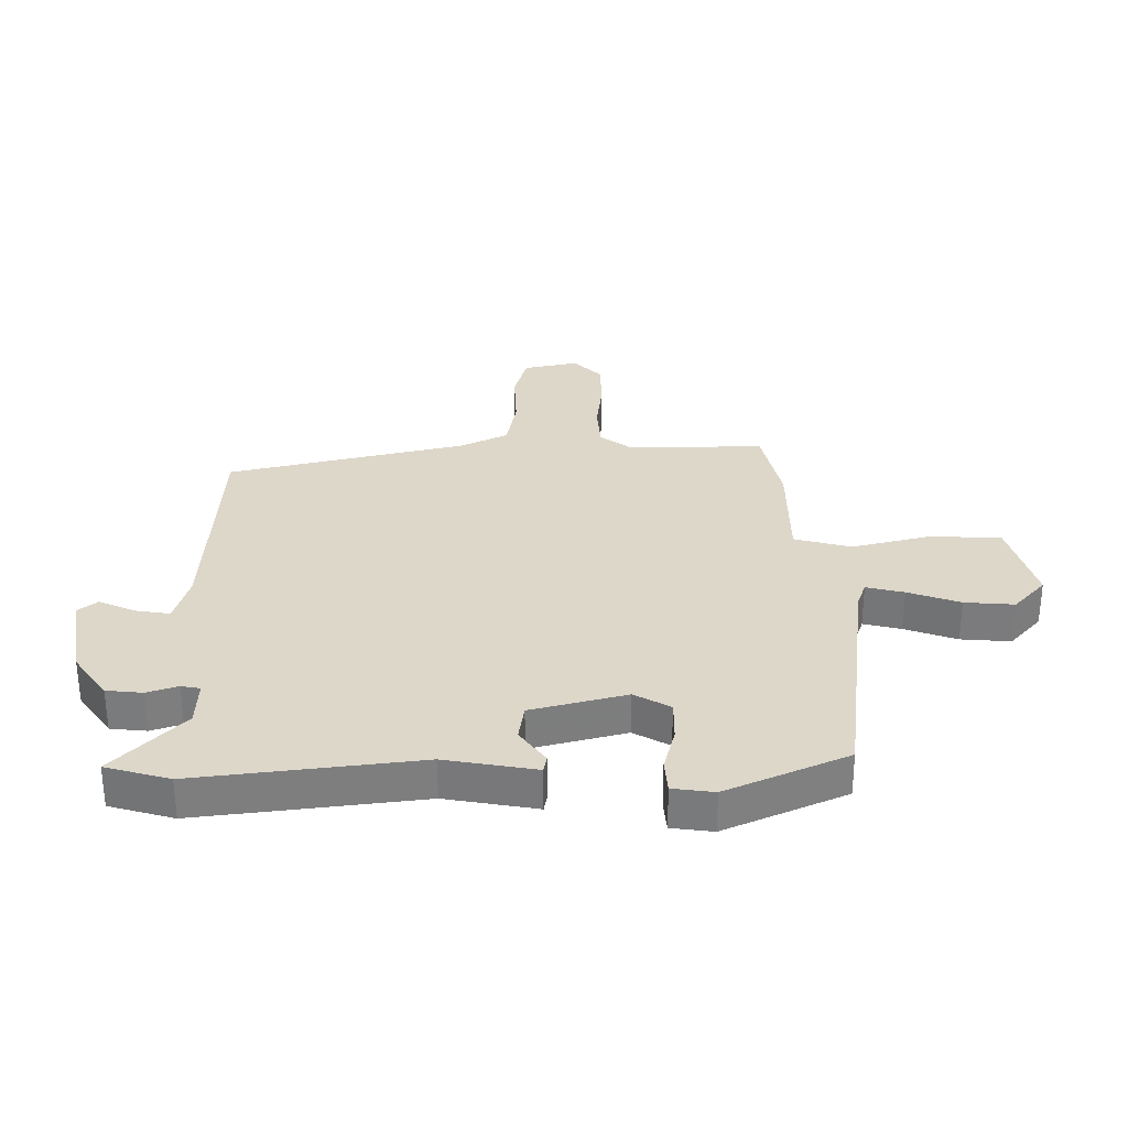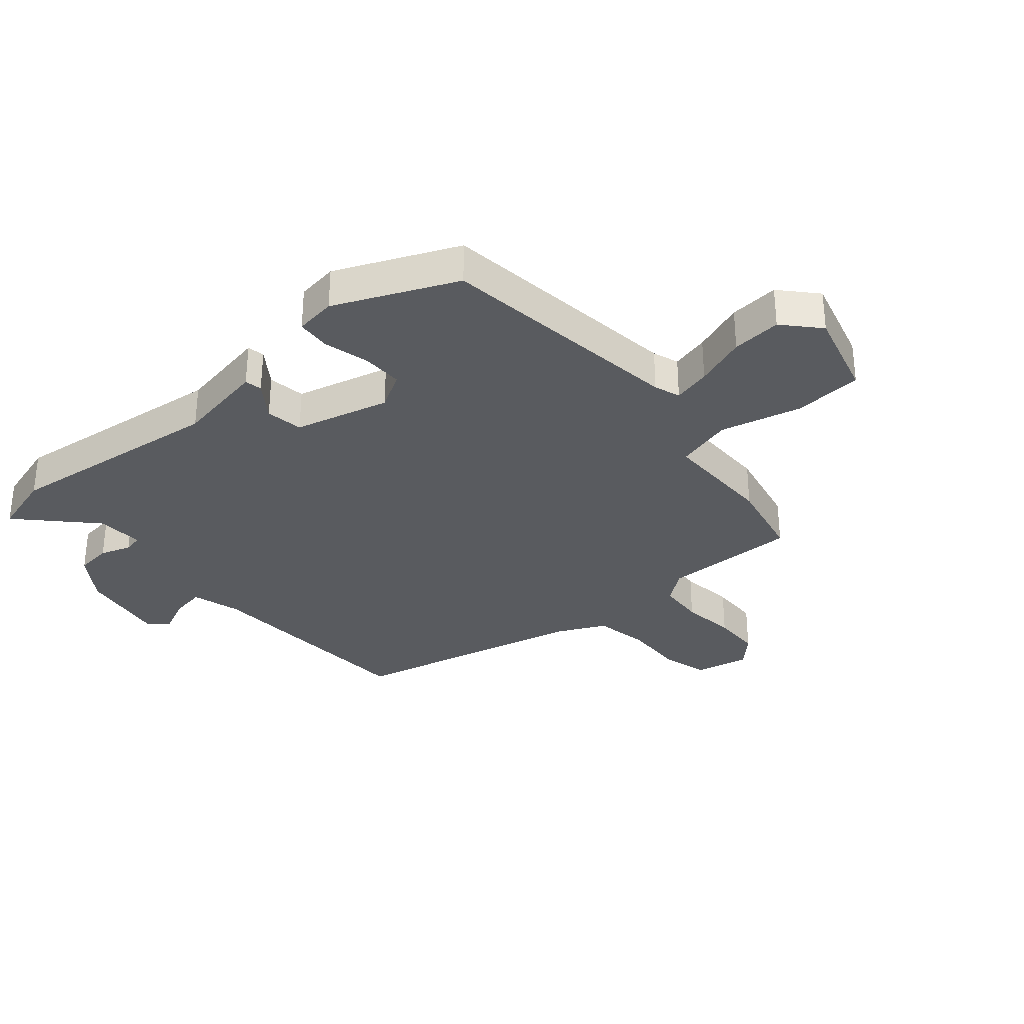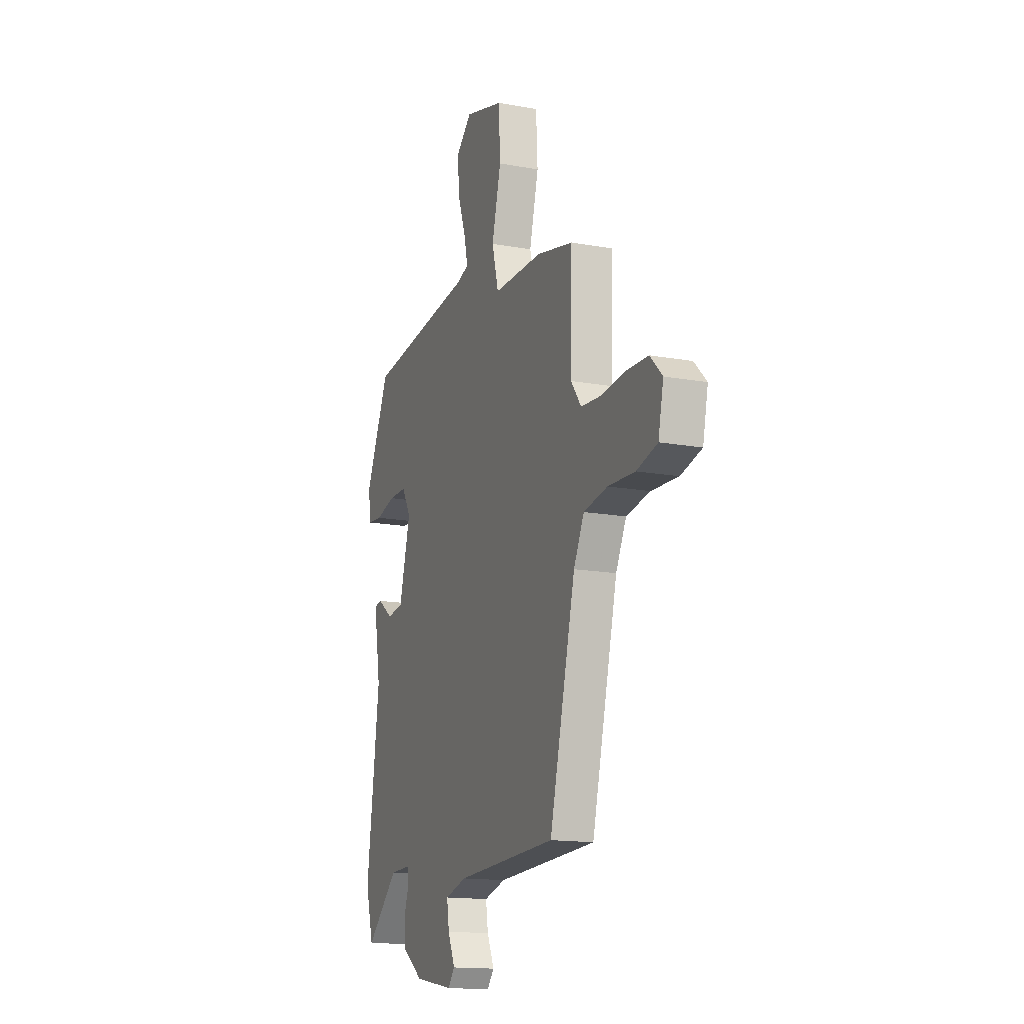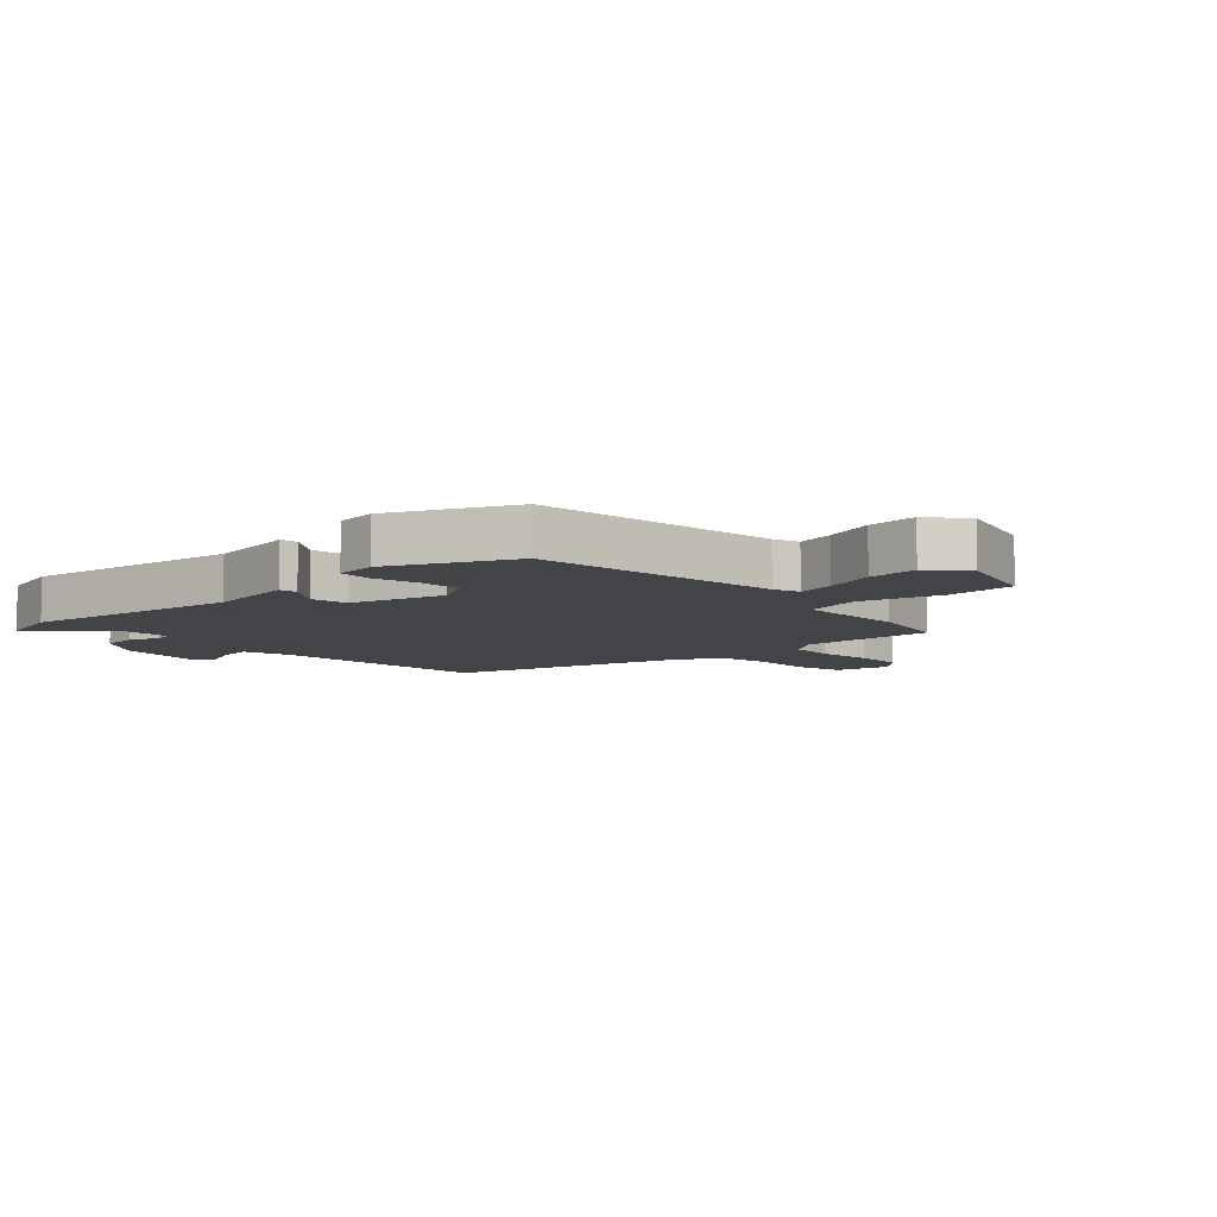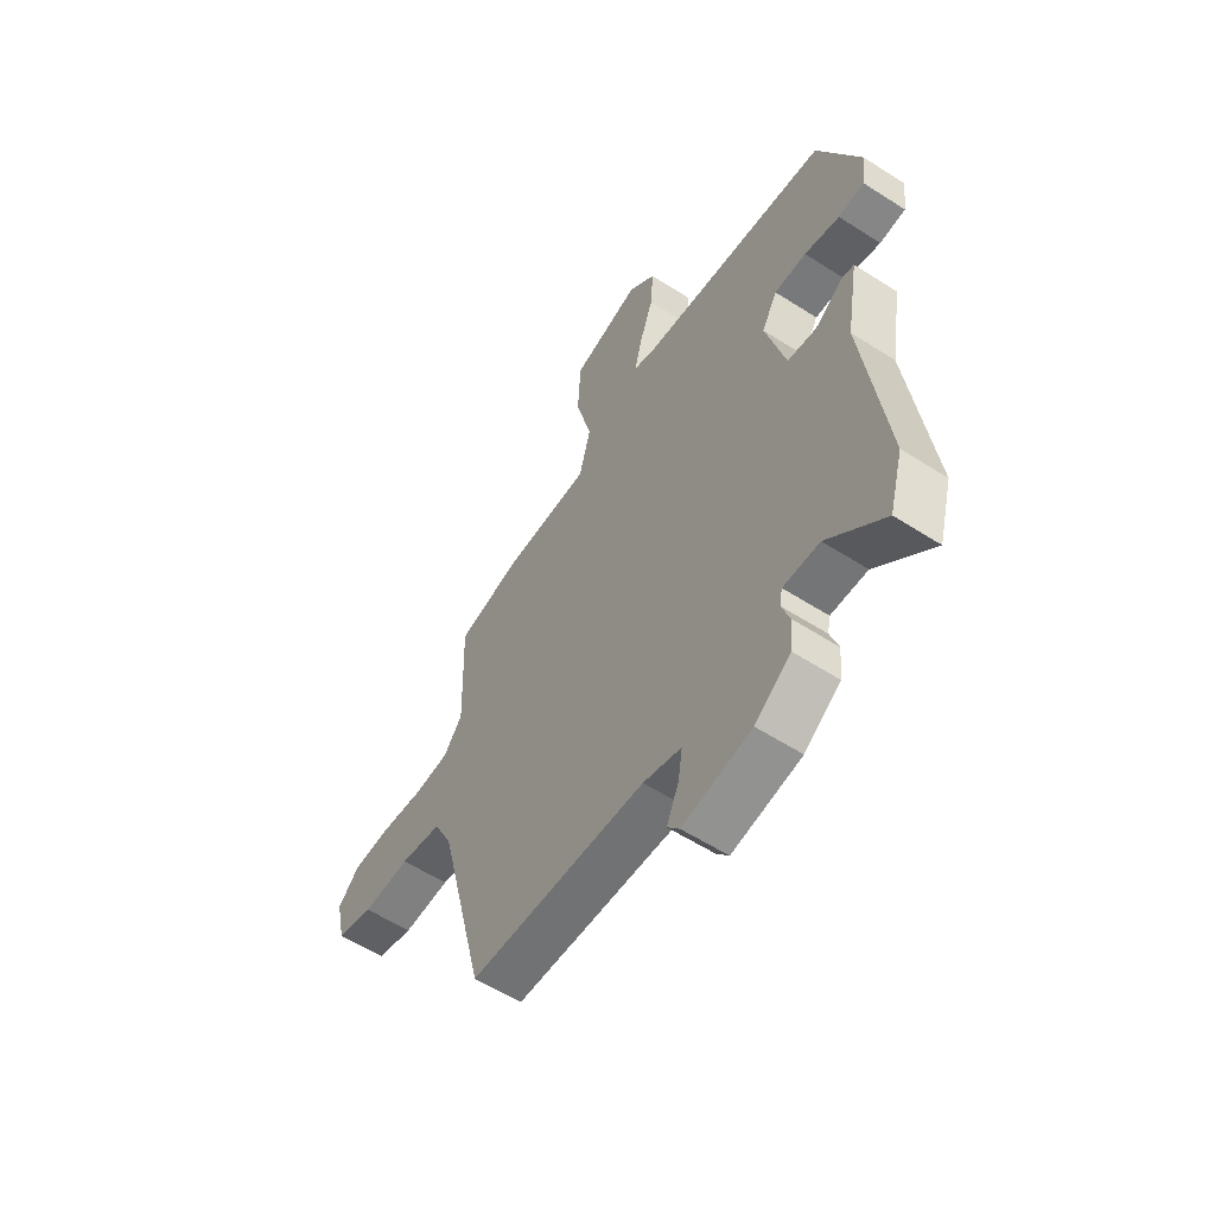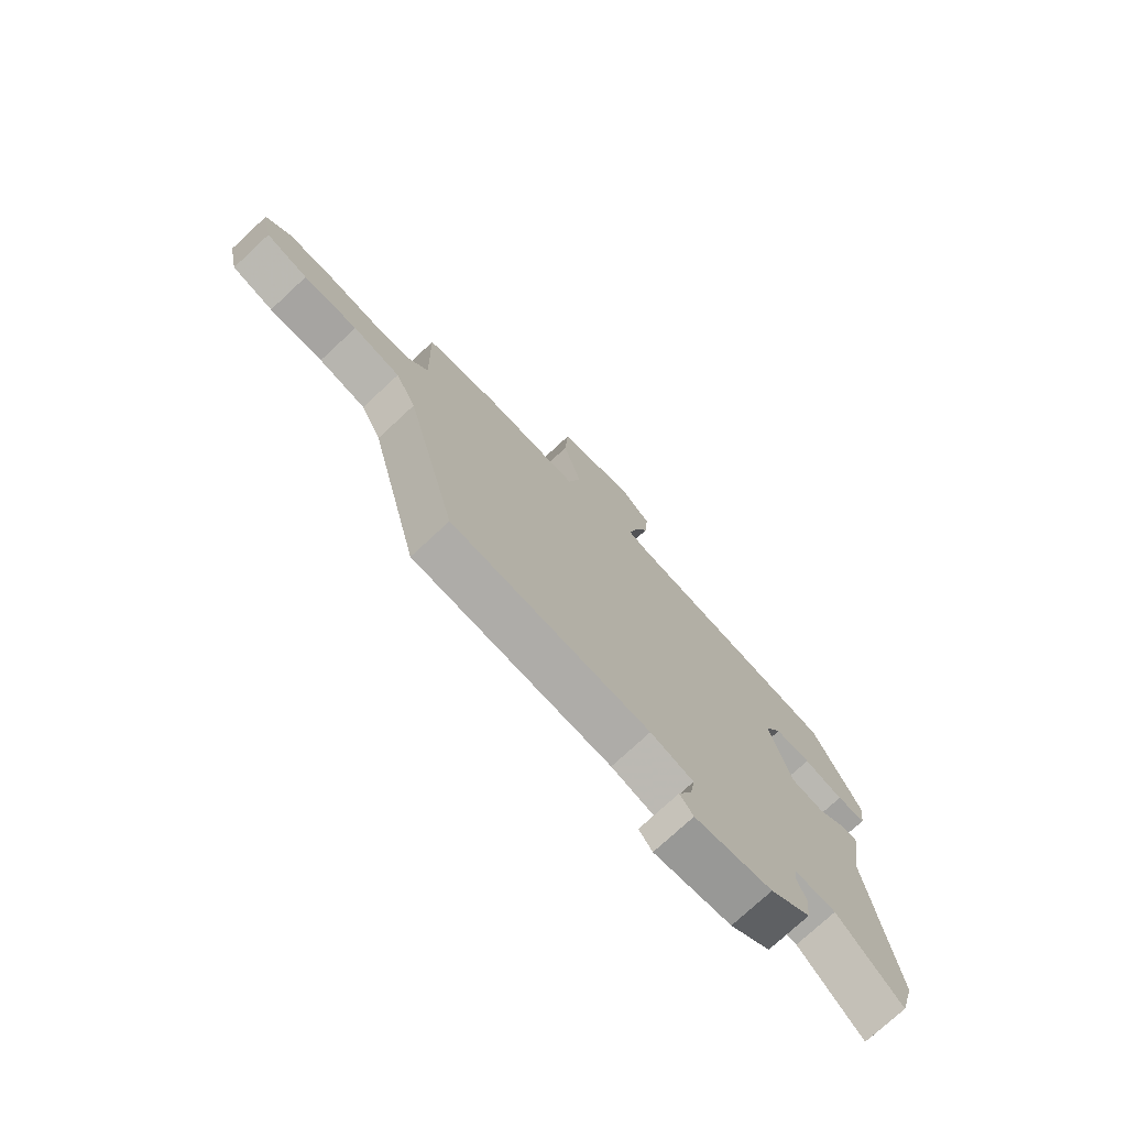
<metadata>
{"format":"obj","ext":"obj","renderer":"f3d","projection":"perspective","resolution":1024,"background":"white","views":[{"elev":30.9,"azim":-89.9,"up":"+Y"},{"elev":-32.3,"azim":-48.7,"up":"+Y"},{"elev":-15.4,"azim":68.9,"up":"+Z"},{"elev":-7.8,"azim":-47.0,"up":"+Y"},{"elev":-57.7,"azim":-123.6,"up":"+Z"},{"elev":-75.3,"azim":132.9,"up":"+Z"}]}
</metadata>
<code>
v 0.505 0.07 0.419
v 0.499 0.07 0.19
v 0.539 0.07 0.136
v 0.617 0.07 0.13
v 0.71 0.07 0.14
v 0.793 0.07 0.137
v 0.84 0.07 0.09
v 0.82 0.07 -0.002
v 0.74 0.07 -0.023
v 0.637 0.07 -0.018
v 0.546 0.07 -0.034
v 0.506 0.07 -0.114
v 0.407 0.07 -0.514
v 0.023 0.07 -0.53
v -0.06 0.07 -0.553
v -0.051 0.07 -0.611
v -0.024 0.07 -0.672
v -0.05 0.07 -0.704
v -0.2 0.07 -0.678
v -0.278 0.07 -0.622
v -0.284 0.07 -0.561
v -0.266 0.07 -0.509
v -0.272 0.07 -0.477
v -0.351 0.07 -0.479
v -0.474 0.07 -0.594
v -0.504 0.07 -0.486
v -0.455 0.07 -0.112
v -0.481 0.07 0.042
v -0.452 0.07 0.047
v -0.393 0.07 0.004
v -0.33 0.07 0.013
v -0.287 0.07 0.173
v -0.321 0.07 0.234
v -0.391 0.07 0.234
v -0.468 0.07 0.215
v -0.525 0.07 0.22
v -0.534 0.07 0.29
v -0.442 0.07 0.493
v -0.022 0.07 0.541
v 0.022 0.07 0.556
v 0.007 0.07 0.62
v -0.024 0.07 0.708
v -0.03 0.07 0.792
v 0.03 0.07 0.845
v 0.18 0.07 0.802
v 0.186 0.07 0.685
v 0.151 0.07 0.549
v 0.176 0.07 0.453
v 0.365 0.07 0.451
v 0.505 0 0.419
v 0.499 0 0.19
v 0.539 0 0.136
v 0.617 0 0.13
v 0.71 0 0.14
v 0.793 0 0.137
v 0.84 0 0.09
v 0.82 0 -0.002
v 0.74 0 -0.023
v 0.637 0 -0.018
v 0.546 0 -0.034
v 0.506 0 -0.114
v 0.407 0 -0.514
v 0.023 0 -0.53
v -0.06 0 -0.553
v -0.051 0 -0.611
v -0.024 0 -0.672
v -0.05 0 -0.704
v -0.2 0 -0.678
v -0.278 0 -0.622
v -0.284 0 -0.561
v -0.266 0 -0.509
v -0.272 0 -0.477
v -0.351 0 -0.479
v -0.474 0 -0.594
v -0.504 0 -0.486
v -0.455 0 -0.112
v -0.481 0 0.042
v -0.452 0 0.047
v -0.393 0 0.004
v -0.33 0 0.013
v -0.287 0 0.173
v -0.321 0 0.234
v -0.391 0 0.234
v -0.468 0 0.215
v -0.525 0 0.22
v -0.534 0 0.29
v -0.442 0 0.493
v -0.022 0 0.541
v 0.022 0 0.556
v 0.007 0 0.62
v -0.024 0 0.708
v -0.03 0 0.792
v 0.03 0 0.845
v 0.18 0 0.802
v 0.186 0 0.685
v 0.151 0 0.549
v 0.176 0 0.453
v 0.365 0 0.451
f 48 49 1 2
f 45 46 47
f 44 45 47
f 43 44 47
f 42 43 47
f 41 42 47
f 40 41 47 48
f 48 2 3
f 40 48 3
f 39 40 3
f 37 38 39
f 36 37 39
f 35 36 39
f 34 35 39
f 33 34 39
f 32 33 39 3
f 27 28 29 30
f 27 30 31
f 26 27 31
f 25 26 31
f 24 25 31
f 32 3 4
f 31 32 4
f 24 31 4
f 23 24 4
f 20 21 22
f 19 20 22
f 18 19 22
f 17 18 22
f 16 17 22
f 15 16 22 23
f 12 13 14
f 15 23 4
f 14 15 4
f 12 14 4
f 11 12 4
f 8 9 10
f 7 8 10
f 7 10 11
f 6 7 11
f 5 6 11
f 4 5 11
f 51 50 98 97
f 96 95 94
f 96 94 93
f 96 93 92
f 96 92 91
f 96 91 90
f 97 96 90 89
f 52 51 97
f 52 97 89
f 52 89 88
f 88 87 86
f 88 86 85
f 88 85 84
f 88 84 83
f 88 83 82
f 52 88 82 81
f 79 78 77 76
f 80 79 76
f 80 76 75
f 80 75 74
f 80 74 73
f 53 52 81
f 53 81 80
f 53 80 73
f 53 73 72
f 71 70 69
f 71 69 68
f 71 68 67
f 71 67 66
f 71 66 65
f 72 71 65 64
f 63 62 61
f 53 72 64
f 53 64 63
f 53 63 61
f 53 61 60
f 59 58 57
f 59 57 56
f 60 59 56
f 60 56 55
f 60 55 54
f 60 54 53
f 1 50 51 2
f 2 51 52 3
f 3 52 53 4
f 4 53 54 5
f 5 54 55 6
f 6 55 56 7
f 7 56 57 8
f 8 57 58 9
f 9 58 59 10
f 10 59 60 11
f 11 60 61 12
f 12 61 62 13
f 13 62 63 14
f 14 63 64 15
f 15 64 65 16
f 16 65 66 17
f 17 66 67 18
f 18 67 68 19
f 19 68 69 20
f 20 69 70 21
f 21 70 71 22
f 22 71 72 23
f 23 72 73 24
f 24 73 74 25
f 25 74 75 26
f 26 75 76 27
f 27 76 77 28
f 28 77 78 29
f 29 78 79 30
f 30 79 80 31
f 31 80 81 32
f 32 81 82 33
f 33 82 83 34
f 34 83 84 35
f 35 84 85 36
f 36 85 86 37
f 37 86 87 38
f 38 87 88 39
f 39 88 89 40
f 40 89 90 41
f 41 90 91 42
f 42 91 92 43
f 43 92 93 44
f 44 93 94 45
f 45 94 95 46
f 46 95 96 47
f 47 96 97 48
f 48 97 98 49
f 49 98 50 1

</code>
